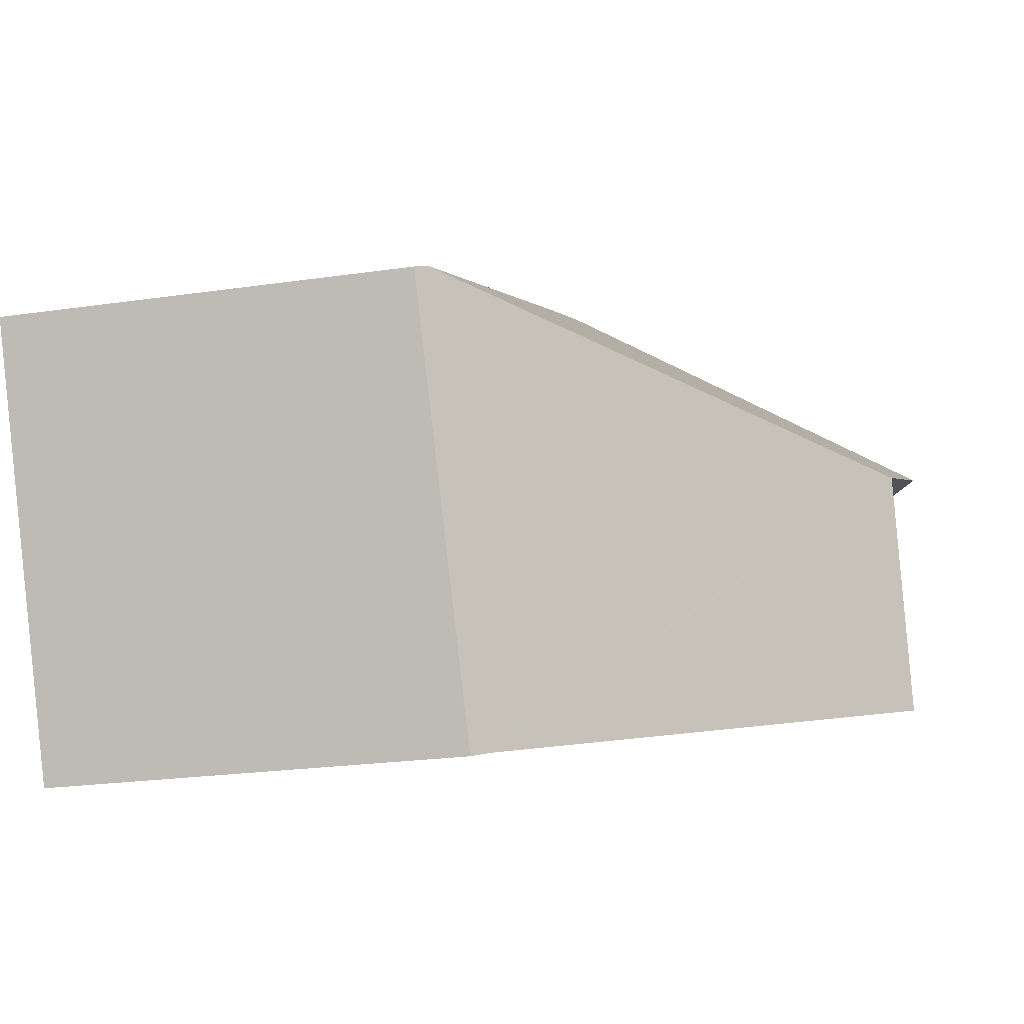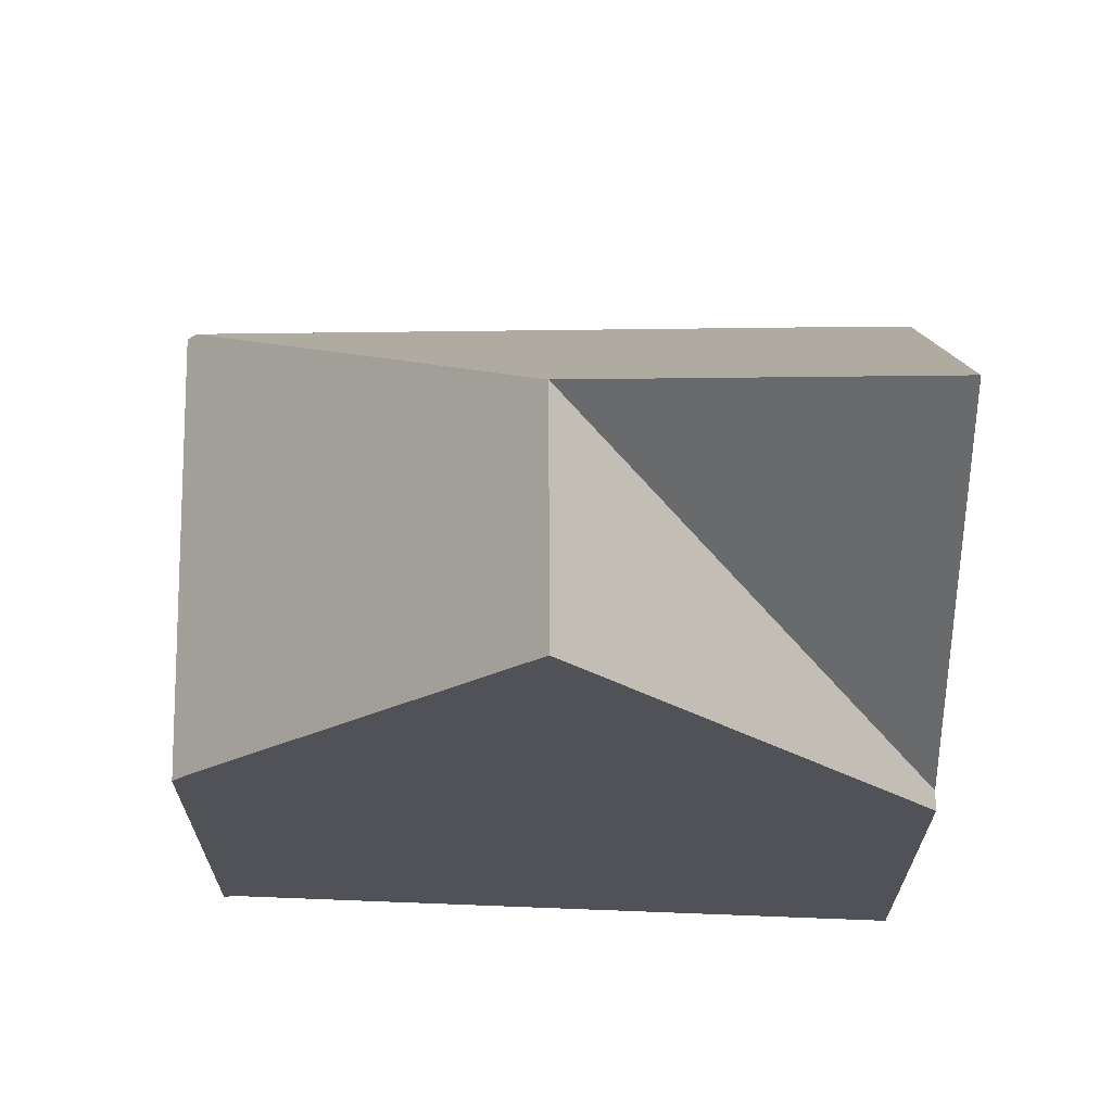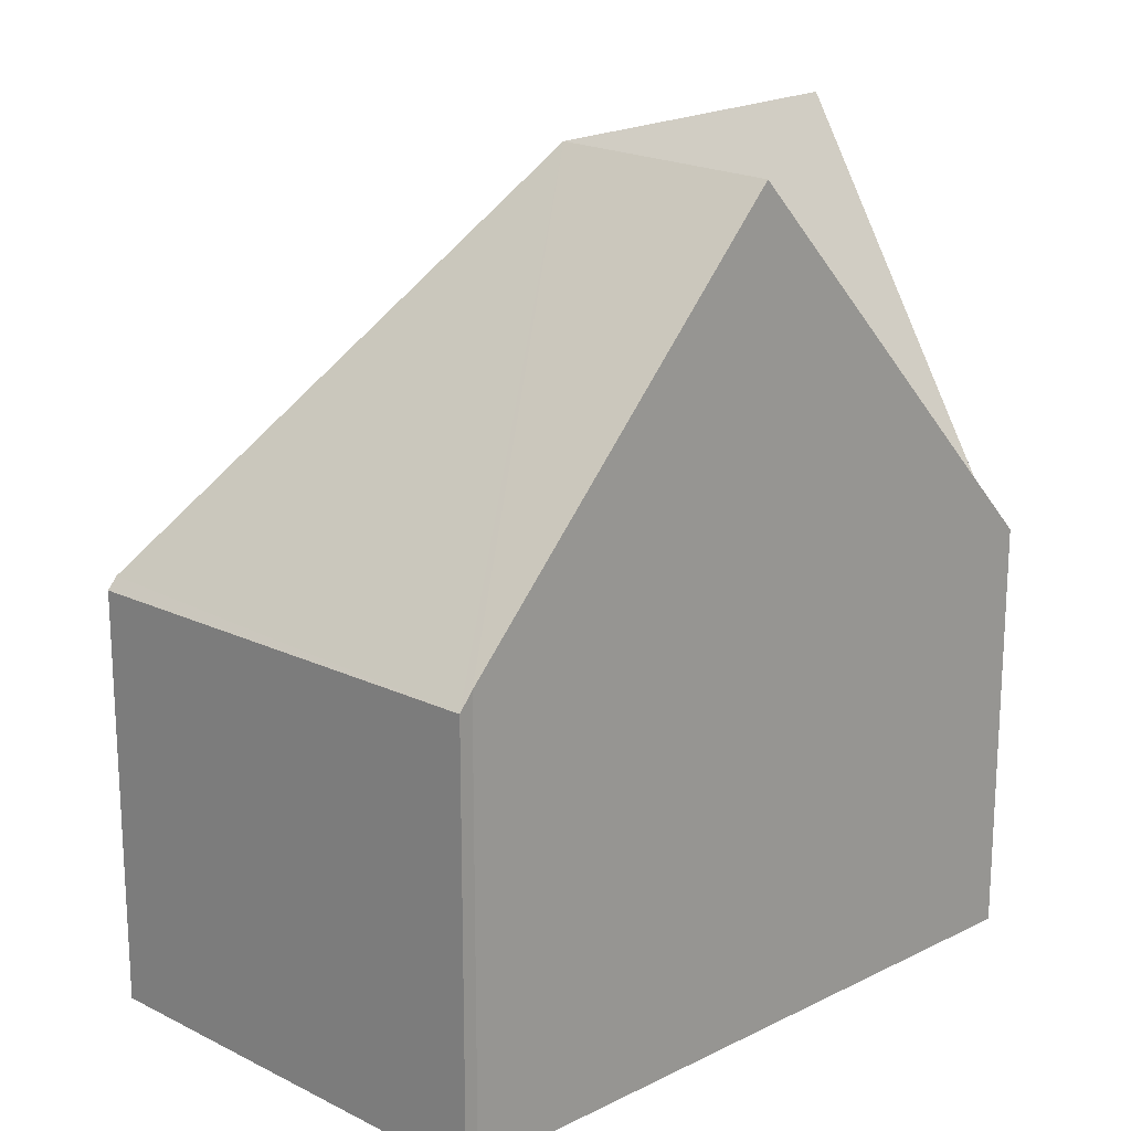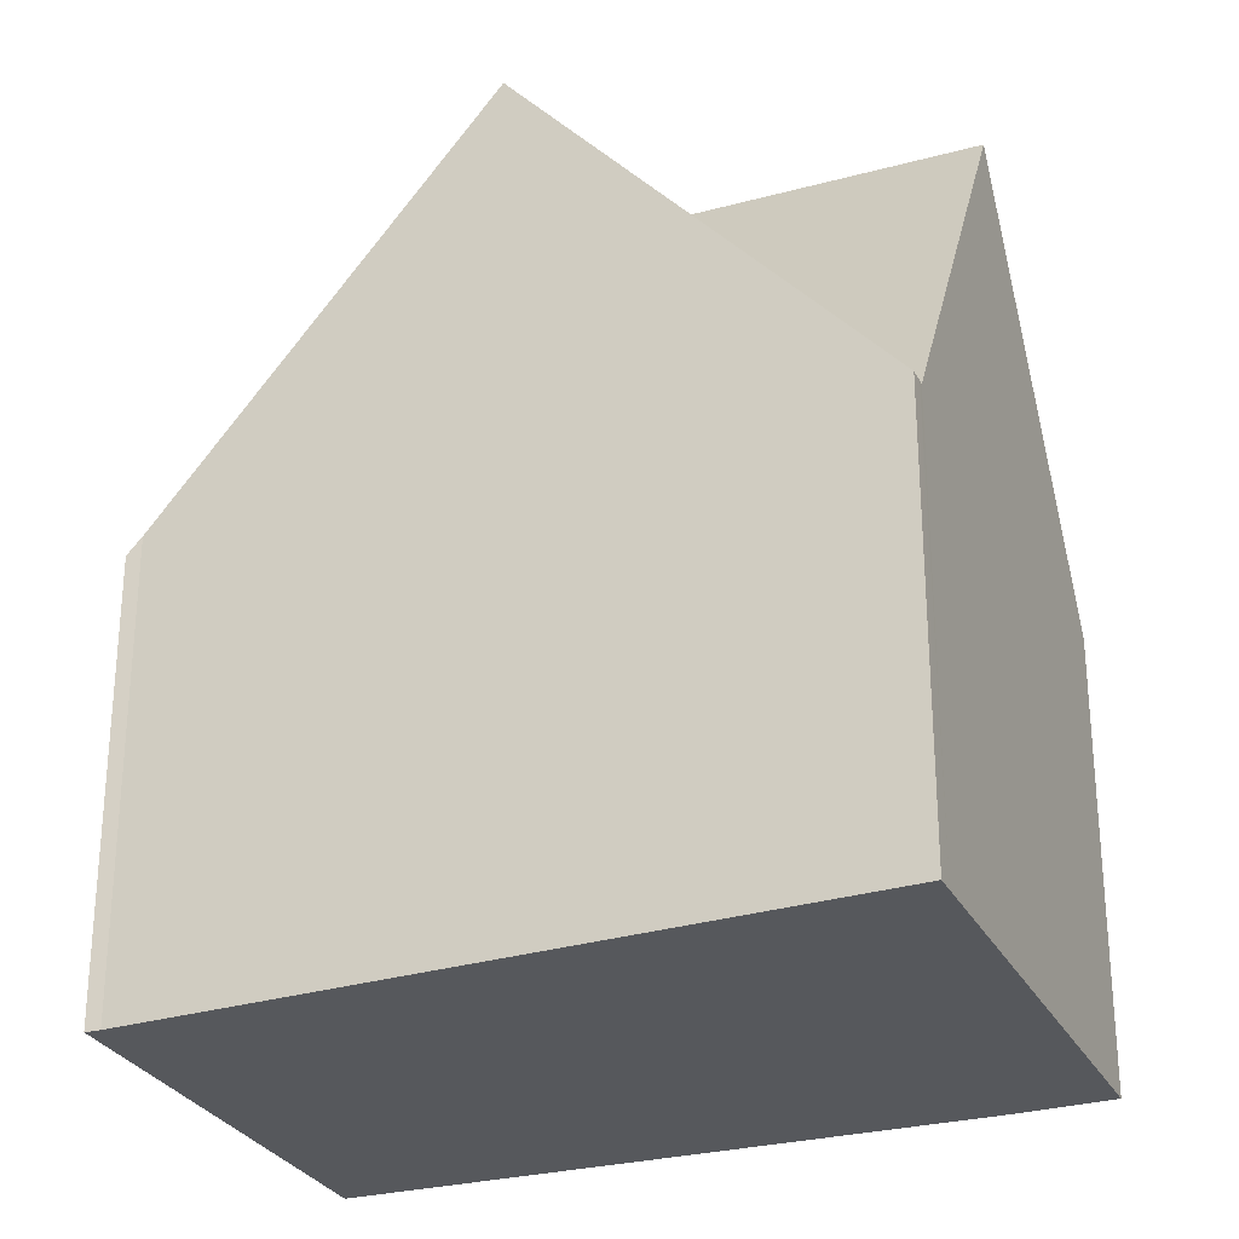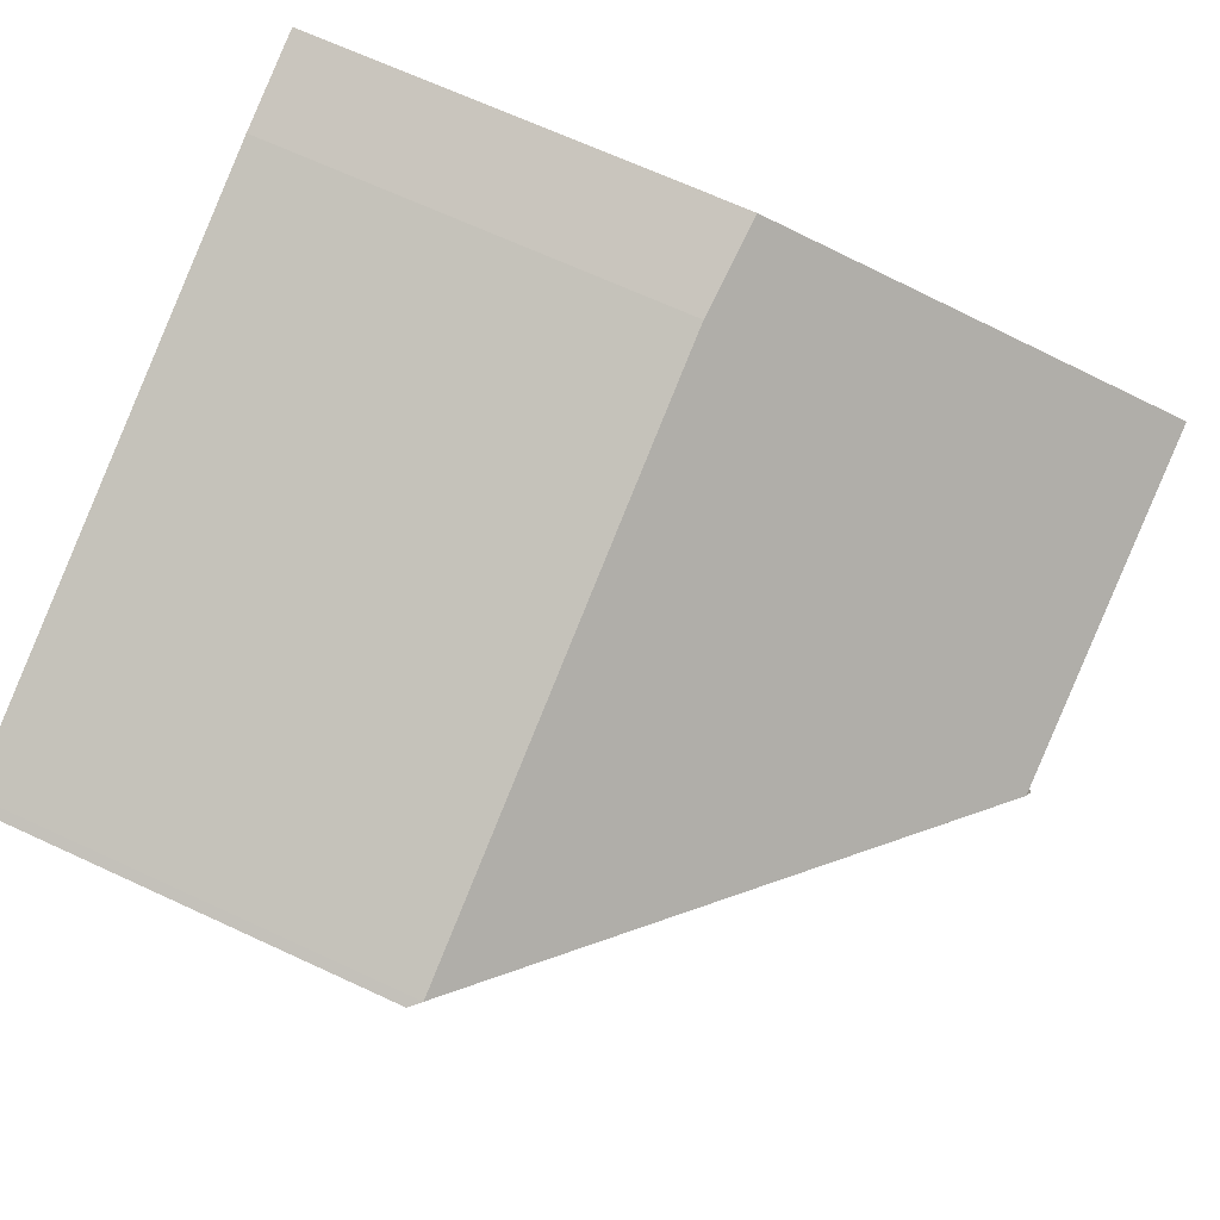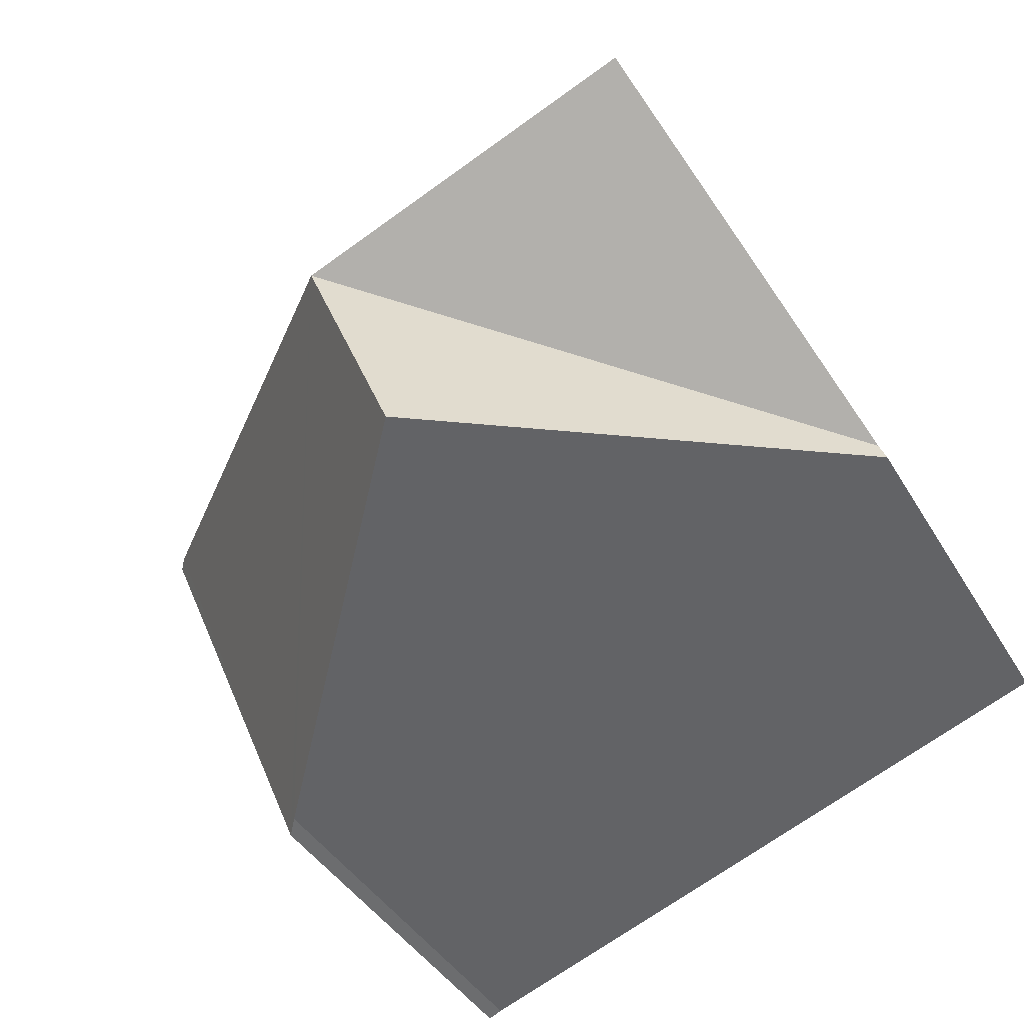
<metadata>
{"format":"obj","ext":"obj","renderer":"f3d","projection":"perspective","resolution":1024,"background":"white","views":[{"elev":-23.1,"azim":104.0,"up":"+Z"},{"elev":68.5,"azim":-157.9,"up":"+Y"},{"elev":19.5,"azim":156.8,"up":"+Y"},{"elev":-28.2,"azim":-135.0,"up":"+Y"},{"elev":66.9,"azim":115.0,"up":"+Z"},{"elev":-40.4,"azim":-152.2,"up":"+Z"}]}
</metadata>
<code>
v  3.669 5.584 5.566
v  1.295 10.72 3.167
v  2.461 5.662 6.021
v  5.641 10.72 1.344
v  11.04 5.661 2.422
v  0.098 5.53 0.239
v  8.781 5.63 -3.19
v  11.17 5.511 2.368
v  8.603 5.846 -3.108
v  4.436 10.72 -1.603
v  3.563 9.698 -1.287
v  0 5.53 3.386e-16
v  0.072 5.53 0.177
v  8.603 1.903e-16 -3.108
v  8.781 1.953e-16 -3.19
v  4.436 9.816e-17 -1.603
v  0 0 0
v  3.563 7.881e-17 -1.287
v  0.098 -1.463e-17 0.239
v  0.072 -1.084e-17 0.177
v  1.295 -1.939e-16 3.167
v  2.461 -3.687e-16 6.021
v  3.669 -3.408e-16 5.566
v  11.04 -1.483e-16 2.422
v  11.17 -1.45e-16 2.368
g defaultobject
f 1 2 3
f 2 1 4
f 4 1 5
f 4 6 2
f 7 5 8
f 5 7 4
f 4 7 9
f 4 9 10
f 11 4 10
f 4 11 6
f 6 11 12
f 6 12 13
f 7 14 9
f 14 7 15
f 16 9 14
f 9 11 10
f 11 9 16
f 11 16 12
f 12 16 17
f 17 16 18
f 17 13 12
f 13 17 19
f 19 17 20
f 6 3 2
f 3 6 21
f 3 21 22
f 19 6 13
f 6 19 21
f 22 1 3
f 1 22 23
f 24 1 23
f 24 5 1
f 5 24 8
f 8 24 25
f 8 15 7
f 15 8 25
f 18 20 17
f 20 18 19
f 19 18 21
f 21 18 22
f 22 18 16
f 22 16 14
f 22 14 23
f 23 14 24
f 24 14 15
f 24 15 25

</code>
